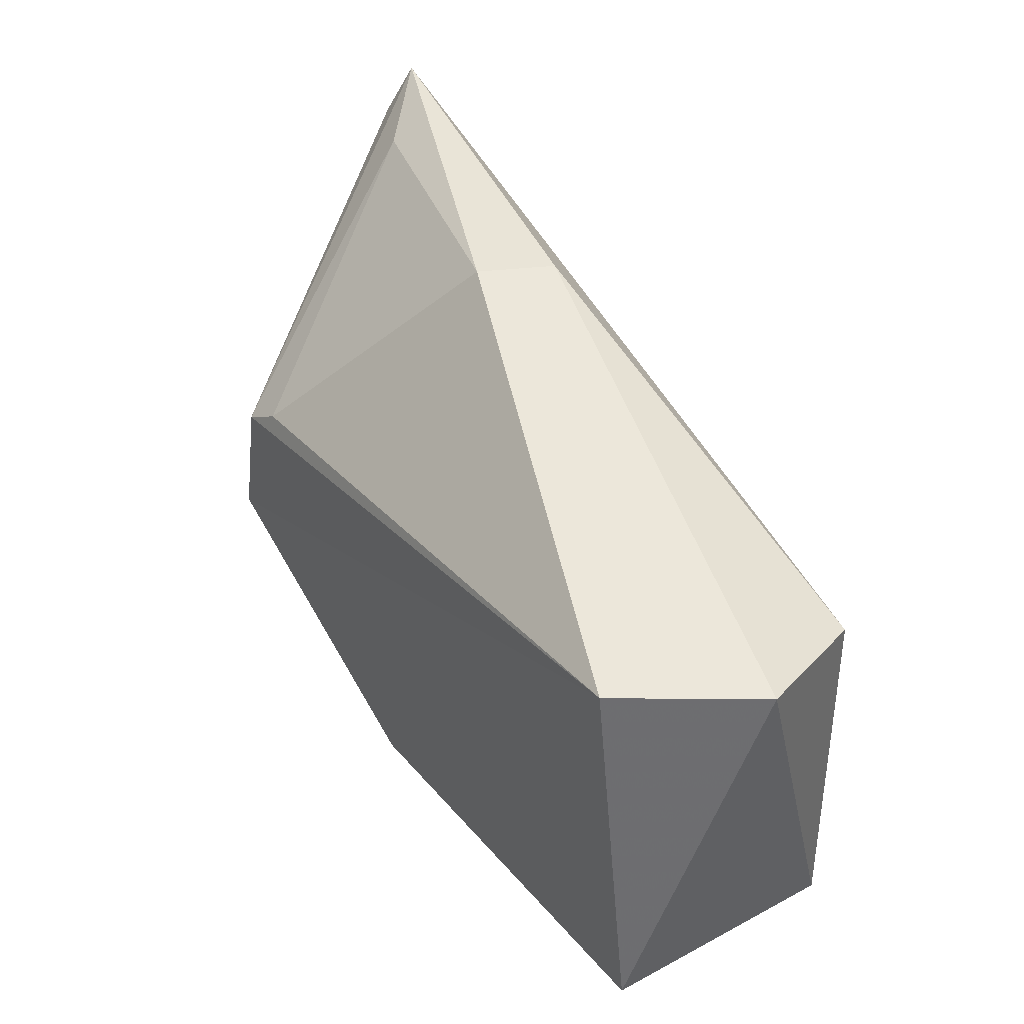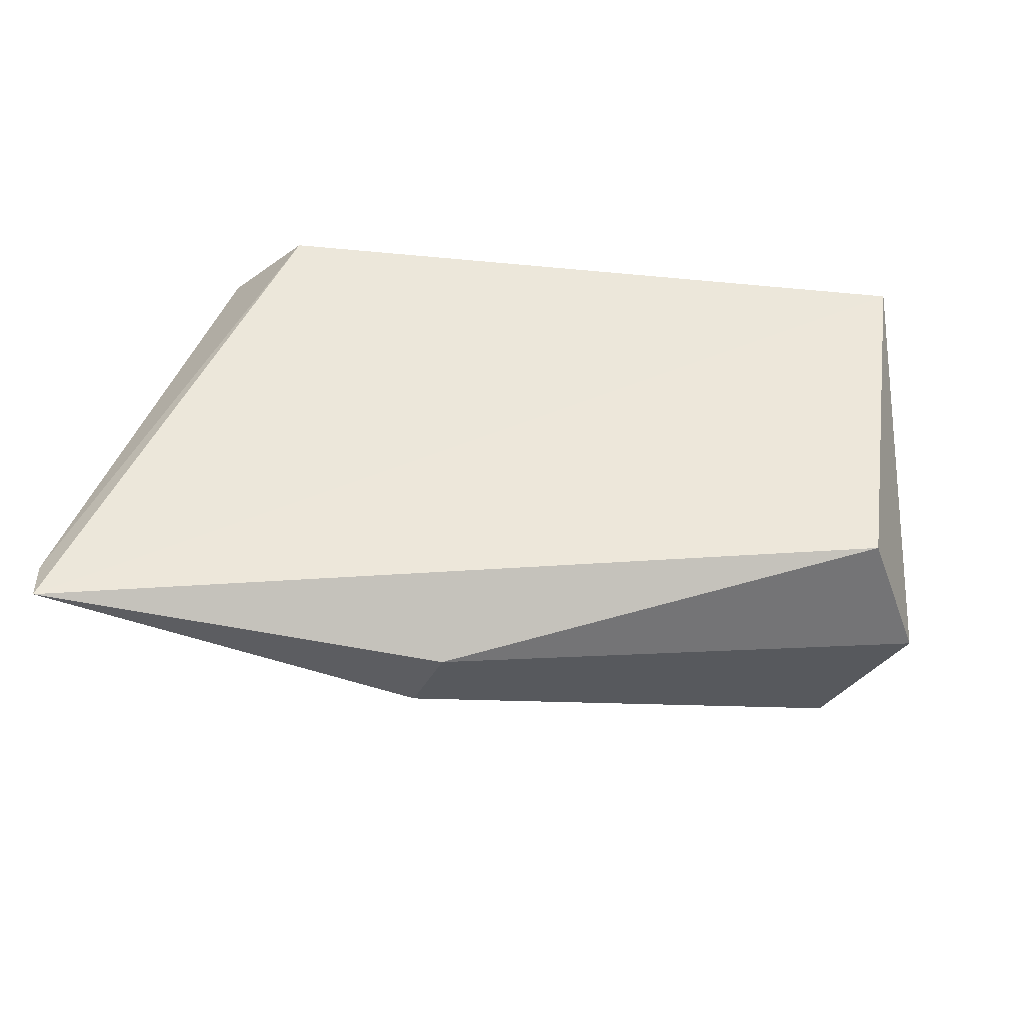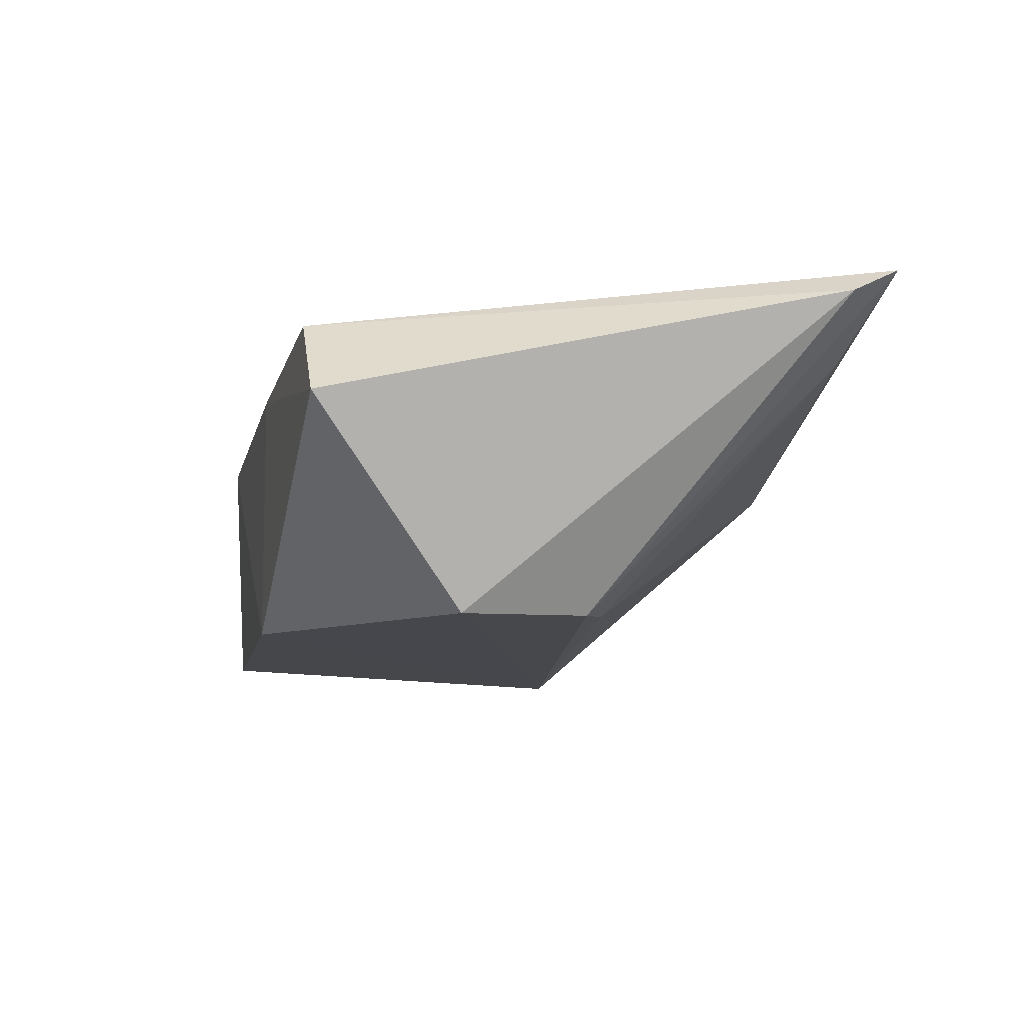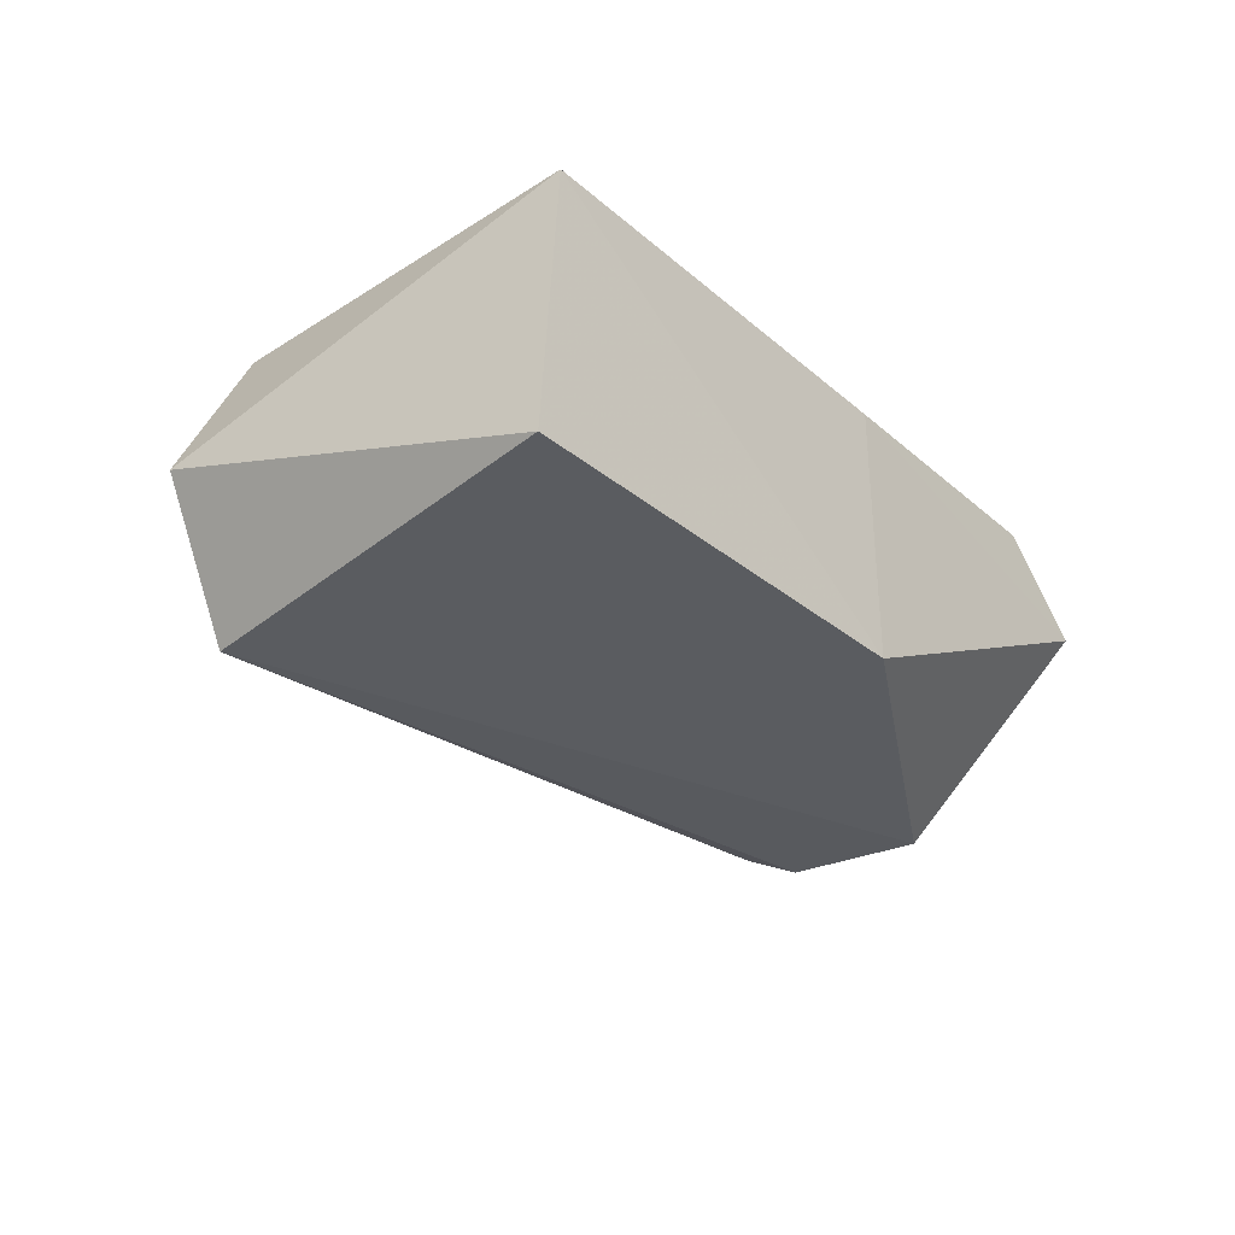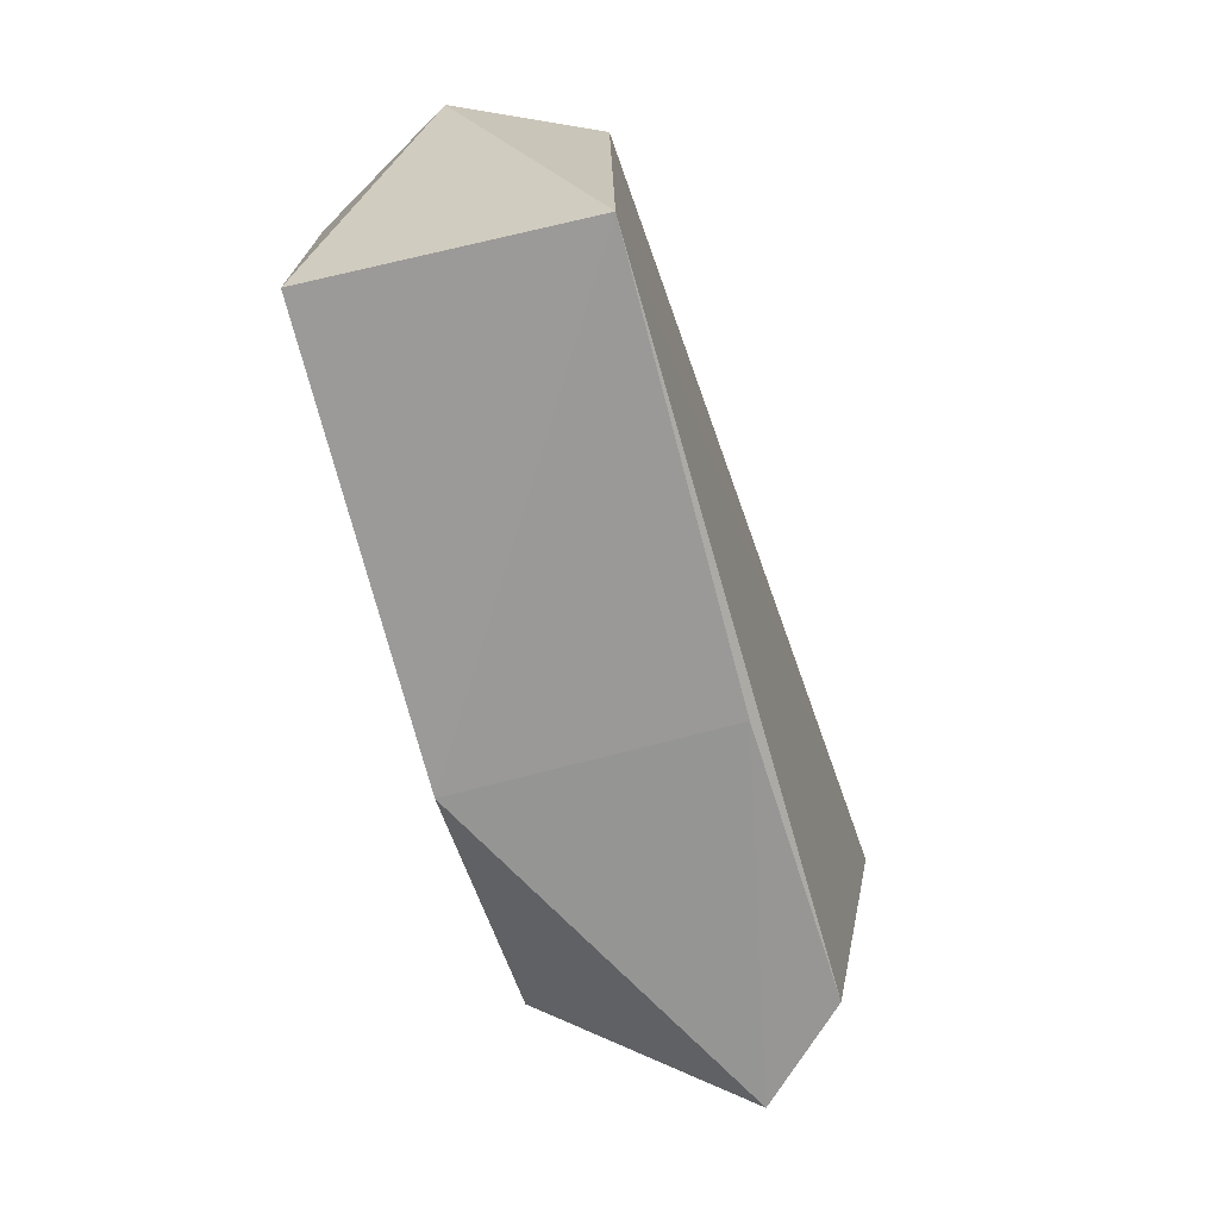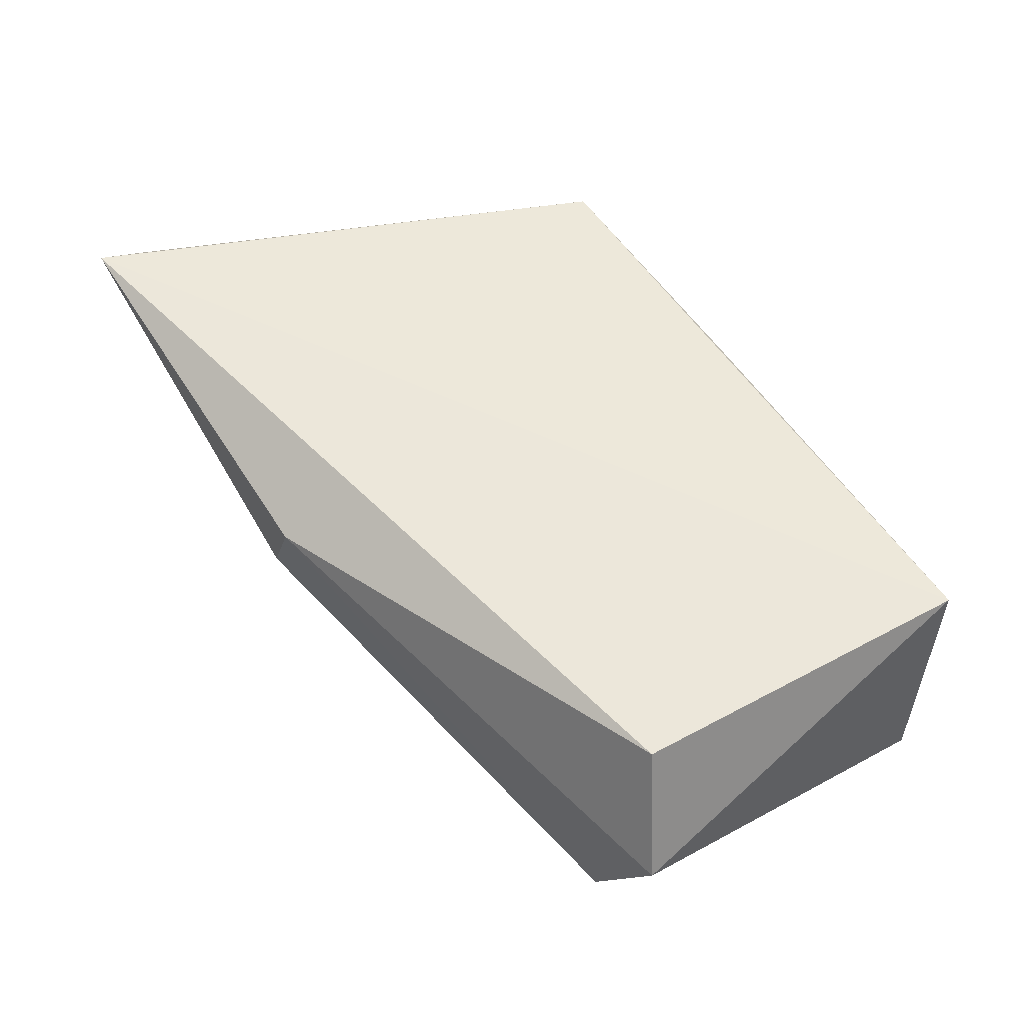
<metadata>
{"format":"obj","ext":"obj","renderer":"f3d","projection":"perspective","resolution":1024,"background":"white","views":[{"elev":38.3,"azim":55.2,"up":"+Z"},{"elev":53.0,"azim":7.8,"up":"+Y"},{"elev":-10.4,"azim":-101.1,"up":"+Y"},{"elev":-32.5,"azim":131.4,"up":"+Y"},{"elev":-70.2,"azim":104.5,"up":"+Z"},{"elev":51.5,"azim":60.3,"up":"+Y"}]}
</metadata>
<code>
v 0.002036 0.02229 0.08007
v 0.04664 0.01241 0.06536
v 0.04142 0.0249 0.03016
v -0.02094 0.02633 0.0325
v -0.02258 0.0008506 0.04657
v -0.03476 0.03026 0.0829
v 0.04166 0.02454 0.06304
v 0.03932 6.692e-05 0.06645
v 0.003371 0.001636 0.03105
v -0.02848 0.01877 0.03262
v -0.01676 0.001564 0.06043
v -0.0008745 0.01561 0.08032
v 0.04184 0.001828 0.0314
v 0.003593 0.02503 0.03098
v -0.03591 0.02791 0.07842
v -0.02071 0.001138 0.05821
v -0.02756 0.02336 0.07963
f 6 3 4
f 7 1 2
f 7 2 3
f 7 6 1
f 7 3 6
f 8 2 1
f 9 8 5
f 10 9 5
f 12 8 1
f 12 1 6
f 12 11 8
f 13 3 2
f 13 2 8
f 13 9 3
f 13 8 9
f 14 4 3
f 14 3 9
f 14 10 4
f 14 9 10
f 15 6 4
f 15 4 10
f 15 10 5
f 16 5 8
f 16 8 11
f 16 15 5
f 16 6 15
f 17 12 6
f 17 11 12
f 17 16 11
f 17 6 16

</code>
